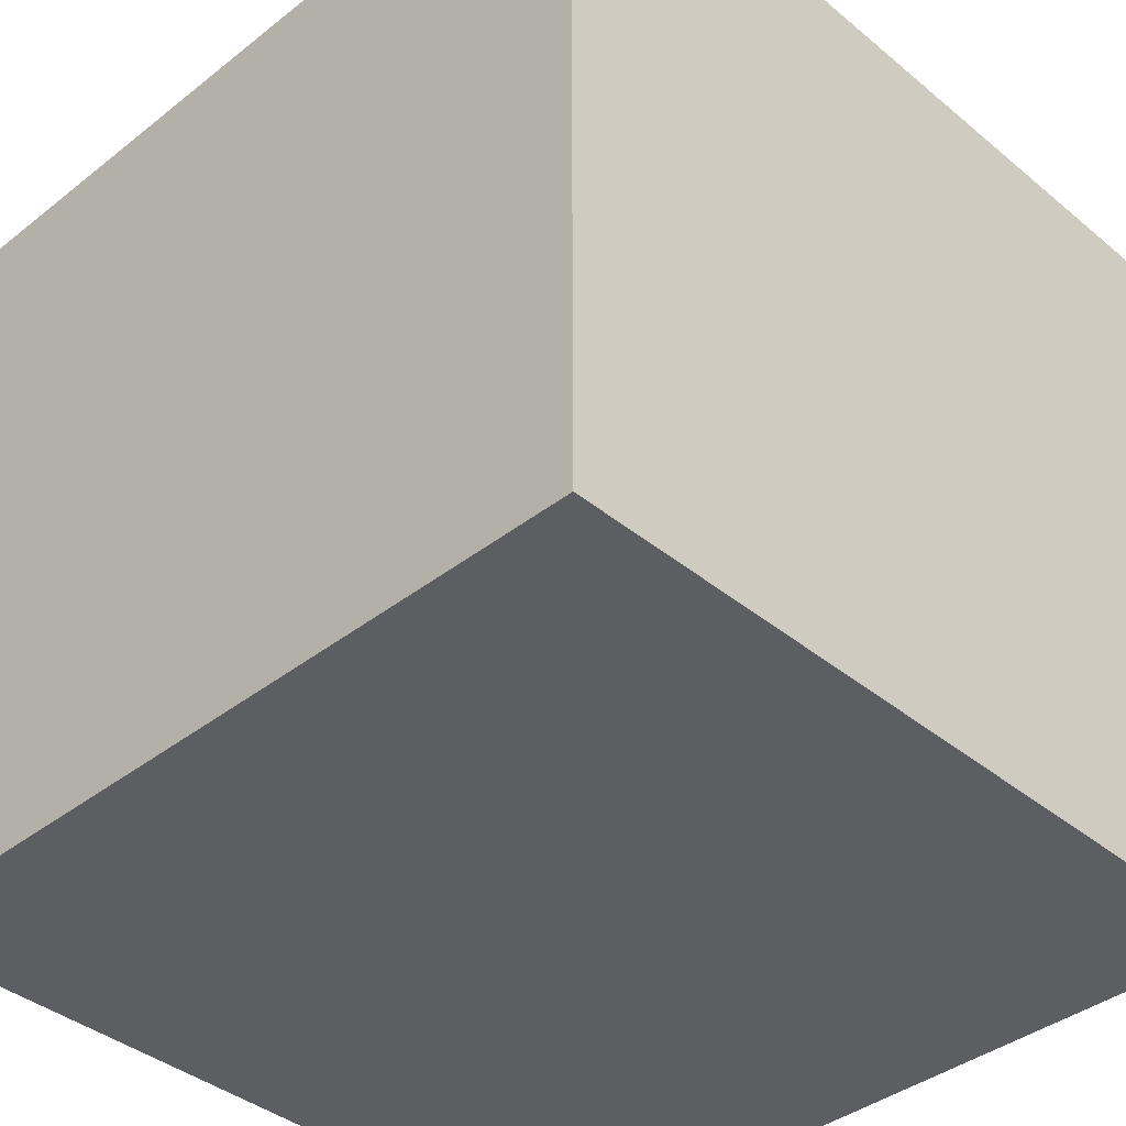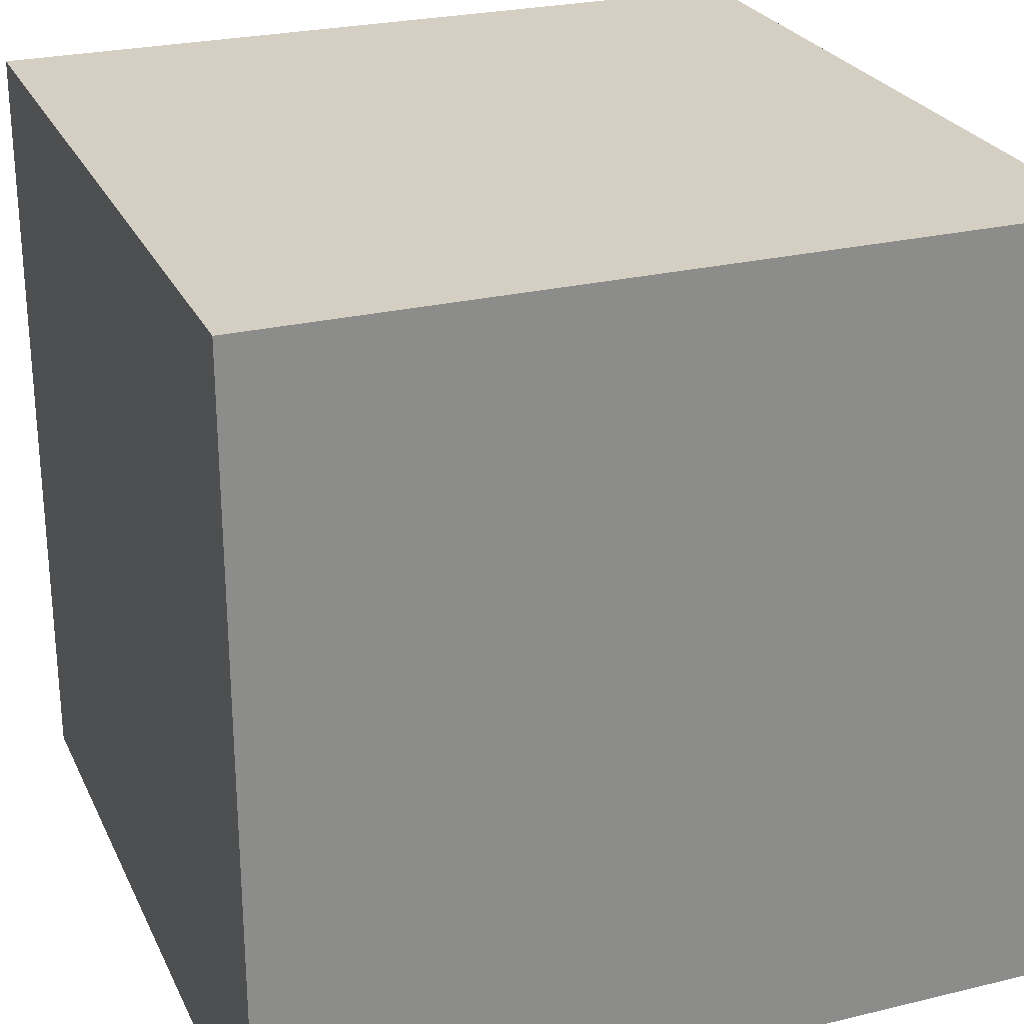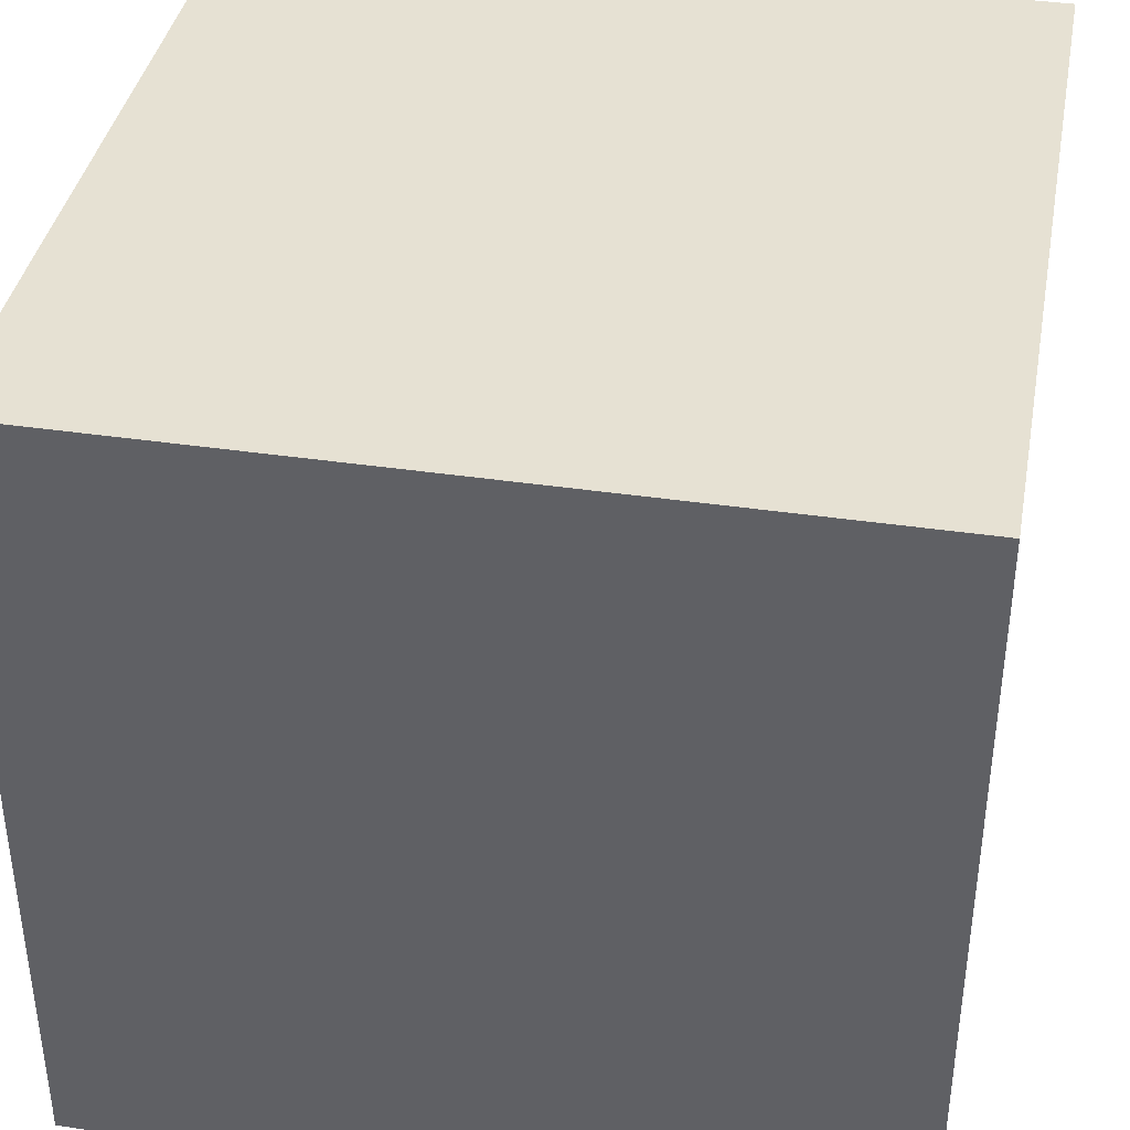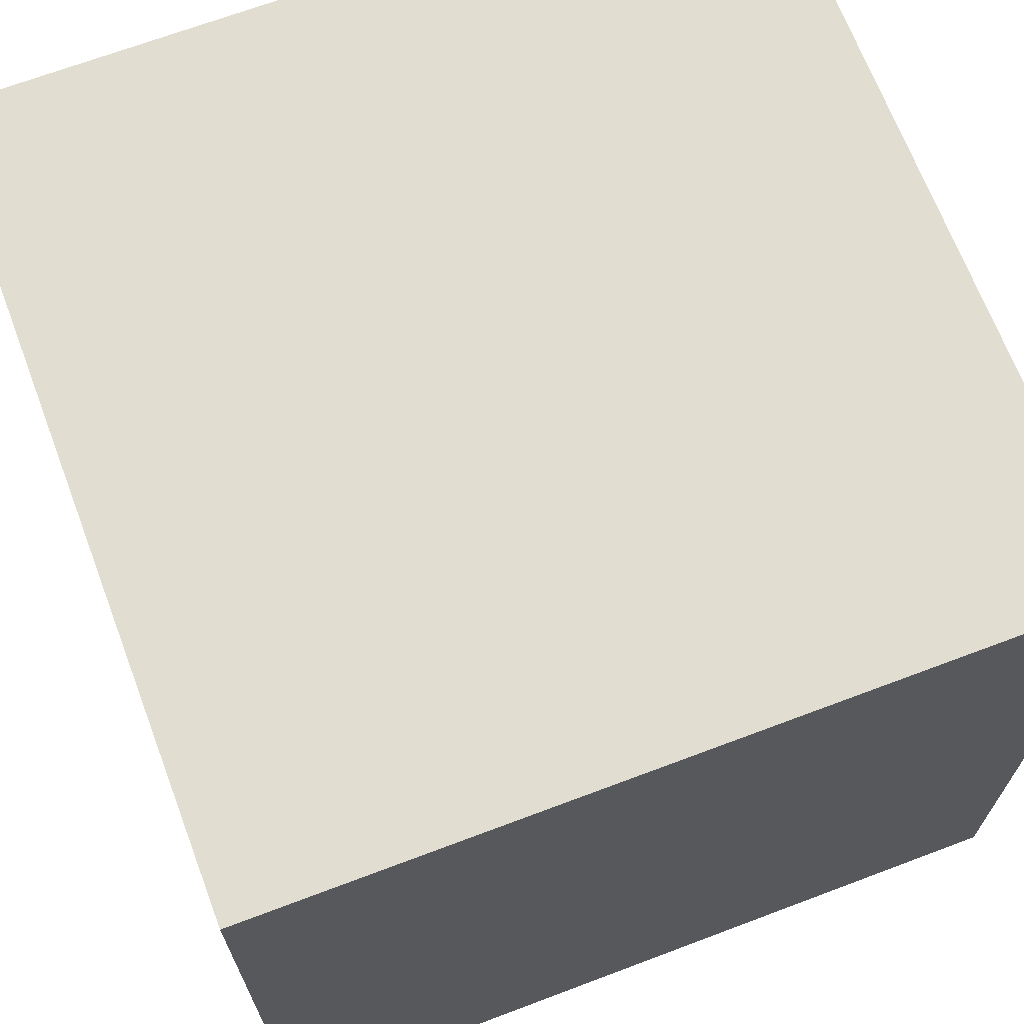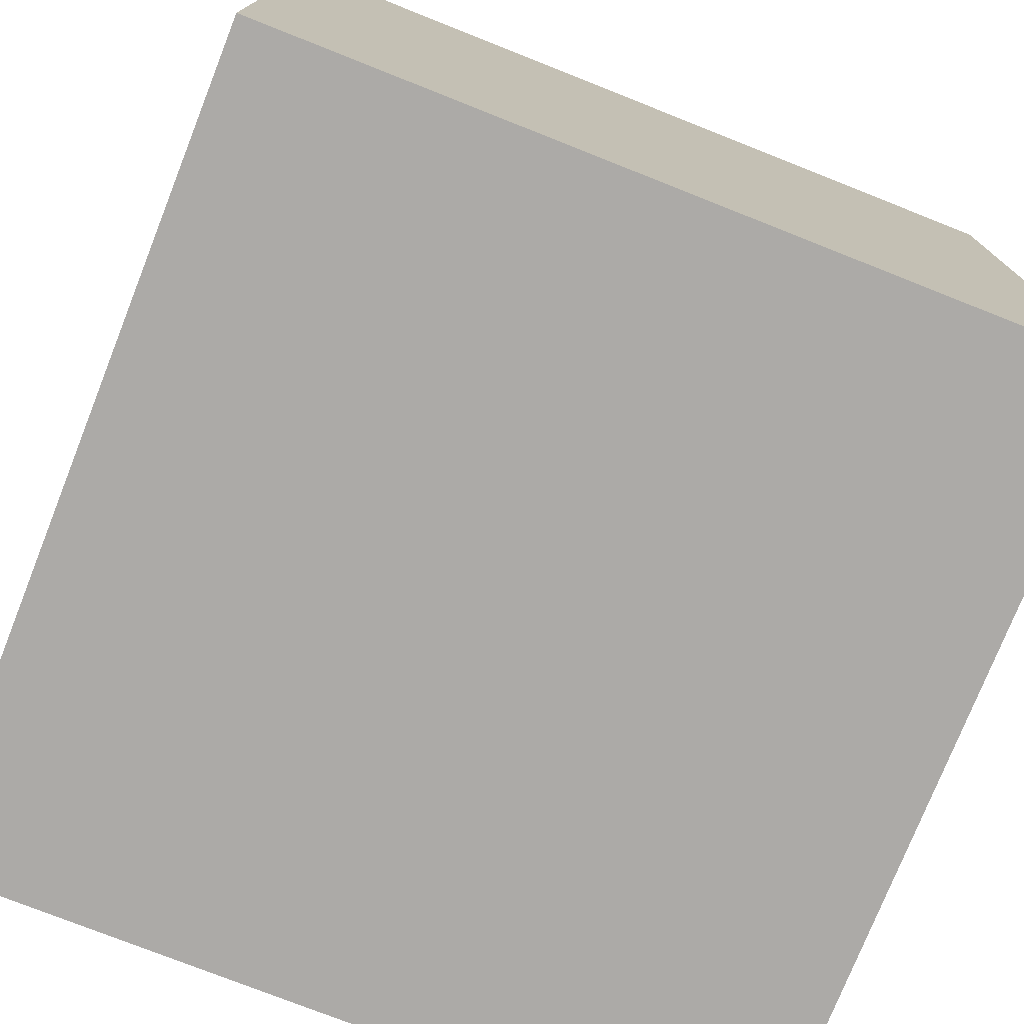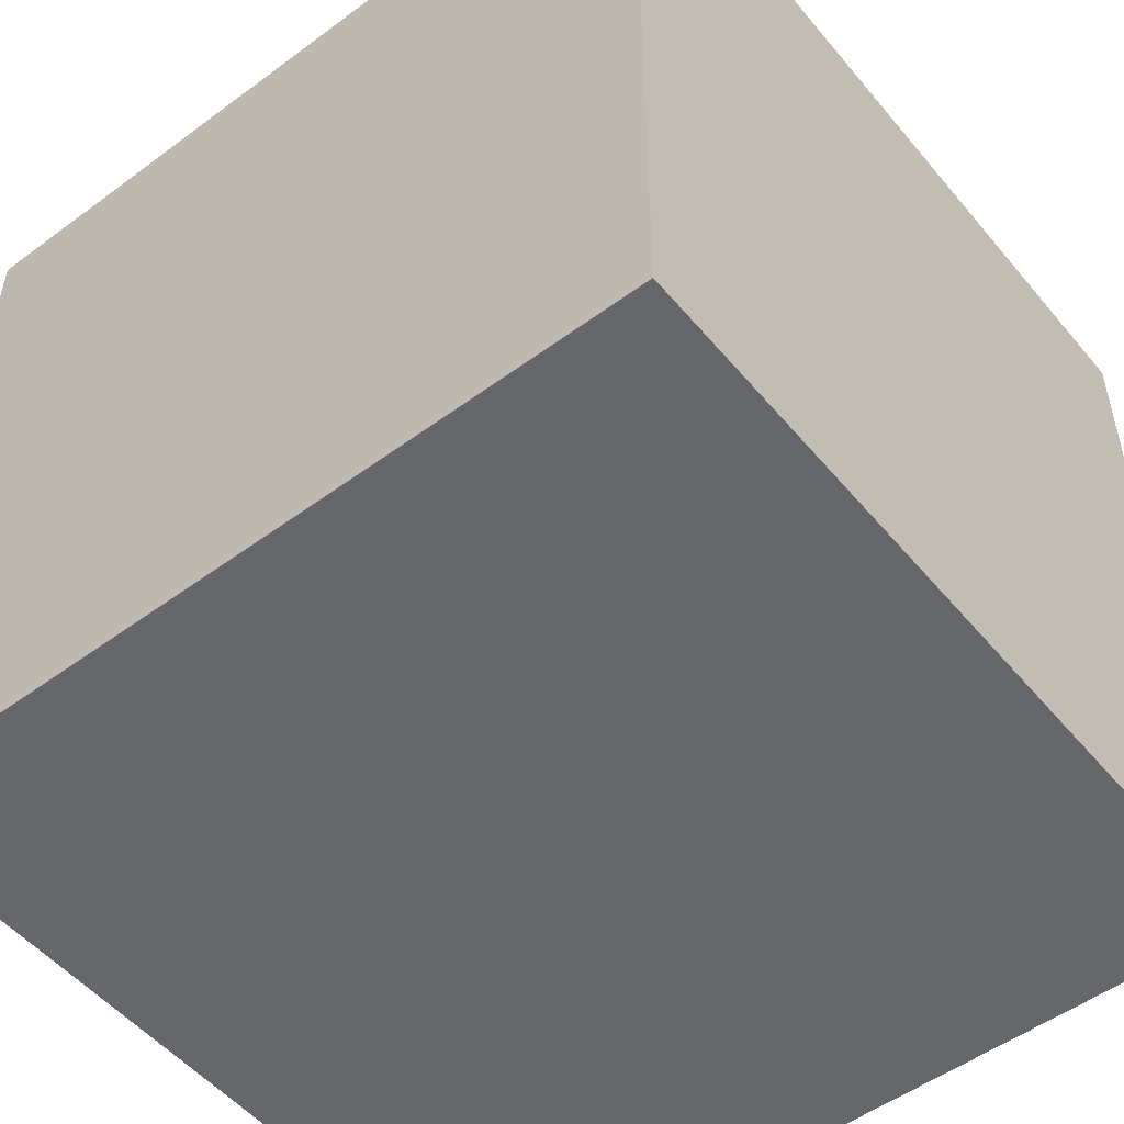
<metadata>
{"format":"obj","ext":"obj","renderer":"f3d","projection":"perspective","resolution":1024,"background":"white","views":[{"elev":-39.3,"azim":134.3,"up":"+Y"},{"elev":25.8,"azim":-21.0,"up":"+Y"},{"elev":38.9,"azim":100.5,"up":"+Z"},{"elev":68.5,"azim":-20.7,"up":"+Z"},{"elev":-76.0,"azim":158.4,"up":"+Y"},{"elev":-52.0,"azim":-51.4,"up":"+Y"}]}
</metadata>
<code>
v  -0.5 0 0.5
v  -0.5 0 0.3811
v  -0.37 0 0.3811
v  -0.37 0 0.5
v  0.37 0 0.3811
v  0.37 0 0.5
v  0.5 0 0.3811
v  0.5 0 0.5
v  -0.5 0 -0.3811
v  -0.37 0 -0.3811
v  0.37 0 -0.3811
v  0.5 0 -0.3811
v  -0.5 0 -0.5
v  -0.37 0 -0.5
v  0.37 0 -0.5
v  0.5 0 -0.5
v  -0.5 1 0.5
v  -0.37 1 0.5
v  -0.37 1 0.3811
v  -0.5 1 0.3811
v  0.37 1 0.5
v  0.37 1 0.3811
v  0.5 1 0.5
v  0.5 1 0.3811
v  -0.37 1 -0.3811
v  -0.5 1 -0.3811
v  0.37 1 -0.3811
v  0.5 1 -0.3811
v  -0.37 1 -0.5
v  -0.5 1 -0.5
v  0.37 1 -0.5
v  0.5 1 -0.5
v  -0.37 0.1233 0.5
v  -0.5 0.1233 0.5
v  0.37 0.1233 0.5
v  0.5 0.1233 0.5
v  -0.37 0.8767 0.5
v  -0.5 0.8767 0.5
v  0.37 0.8767 0.5
v  0.5 0.8767 0.5
v  0.5 0.1233 0.3811
v  0.5 0.1233 -0.3811
v  0.5 0.1233 -0.5
v  0.5 0.8767 0.3811
v  0.5 0.8767 -0.3811
v  0.5 0.8767 -0.5
v  0.37 0.1233 -0.5
v  -0.37 0.1233 -0.5
v  -0.5 0.1233 -0.5
v  0.37 0.8767 -0.5
v  -0.37 0.8767 -0.5
v  -0.5 0.8767 -0.5
v  -0.5 0.1233 -0.3811
v  -0.5 0.1233 0.3811
v  -0.5 0.8767 -0.3811
v  -0.5 0.8767 0.3811
g Box001
f 1 2 3
f 3 4 1
f 4 3 5
f 5 6 4
f 6 5 7
f 7 8 6
f 2 9 10
f 10 3 2
f 3 10 11
f 11 5 3
f 5 11 12
f 12 7 5
f 9 13 14
f 14 10 9
f 10 14 15
f 15 11 10
f 11 15 16
f 16 12 11
f 17 18 19
f 19 20 17
f 18 21 22
f 22 19 18
f 21 23 24
f 24 22 21
f 20 19 25
f 25 26 20
f 19 22 27
f 27 25 19
f 22 24 28
f 28 27 22
f 26 25 29
f 29 30 26
f 25 27 31
f 31 29 25
f 27 28 32
f 32 31 27
f 1 4 33
f 33 34 1
f 4 6 35
f 35 33 4
f 6 8 36
f 36 35 6
f 34 33 37
f 37 38 34
f 33 35 39
f 39 37 33
f 35 36 40
f 40 39 35
f 38 37 18
f 18 17 38
f 37 39 21
f 21 18 37
f 39 40 23
f 23 21 39
f 8 7 41
f 41 36 8
f 7 12 42
f 42 41 7
f 12 16 43
f 43 42 12
f 36 41 44
f 44 40 36
f 41 42 45
f 45 44 41
f 42 43 46
f 46 45 42
f 40 44 24
f 24 23 40
f 44 45 28
f 28 24 44
f 45 46 32
f 32 28 45
f 16 15 47
f 47 43 16
f 15 14 48
f 48 47 15
f 14 13 49
f 49 48 14
f 43 47 50
f 50 46 43
f 47 48 51
f 51 50 47
f 48 49 52
f 52 51 48
f 46 50 31
f 31 32 46
f 50 51 29
f 29 31 50
f 51 52 30
f 30 29 51
f 13 9 53
f 53 49 13
f 9 2 54
f 54 53 9
f 2 1 34
f 34 54 2
f 49 53 55
f 55 52 49
f 53 54 56
f 56 55 53
f 54 34 38
f 38 56 54
f 52 55 26
f 26 30 52
f 55 56 20
f 20 26 55
f 56 38 17
f 17 20 56

</code>
